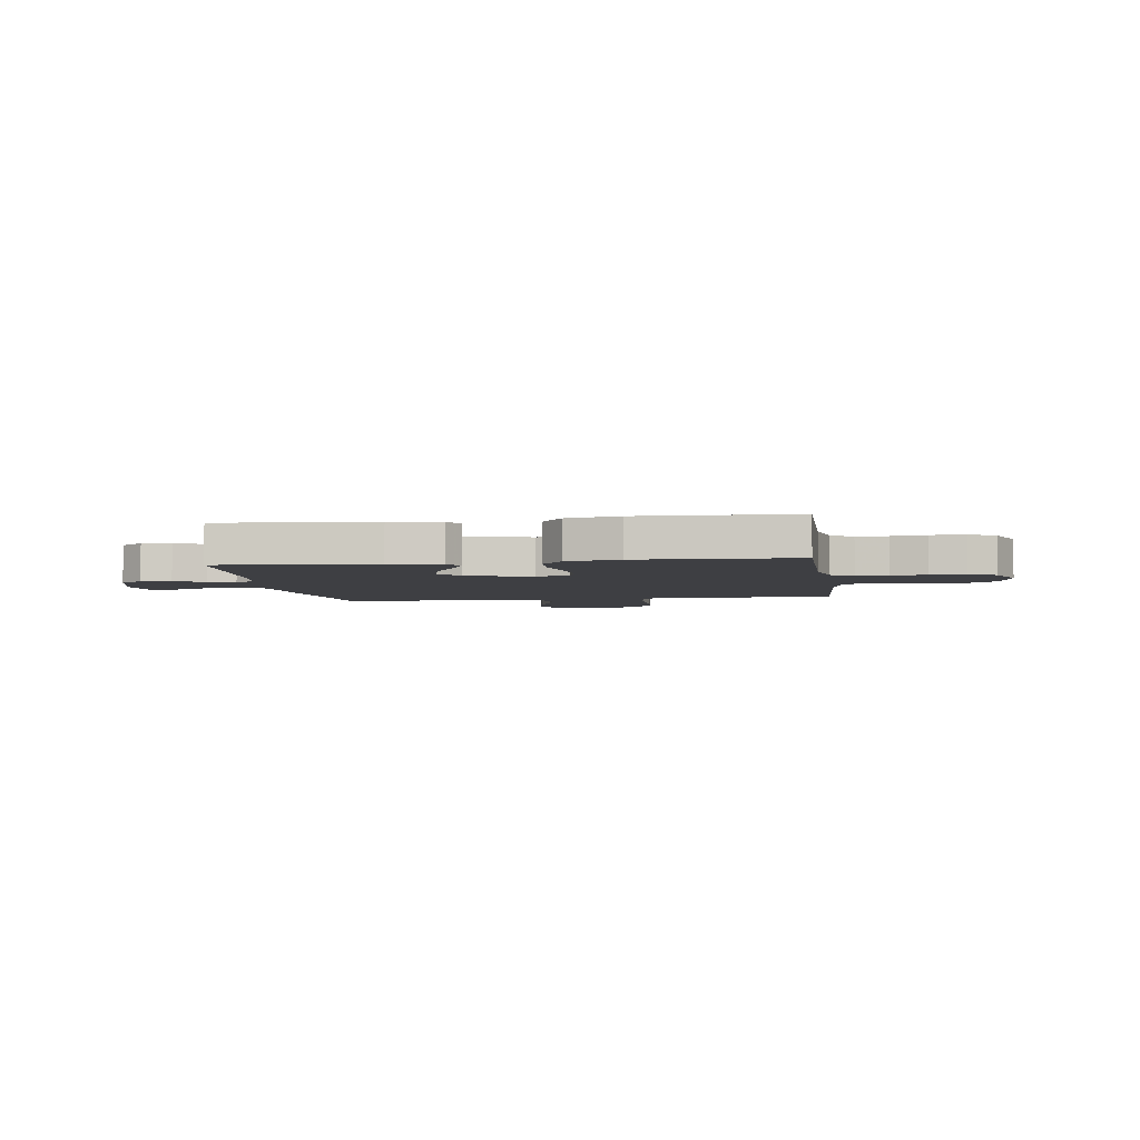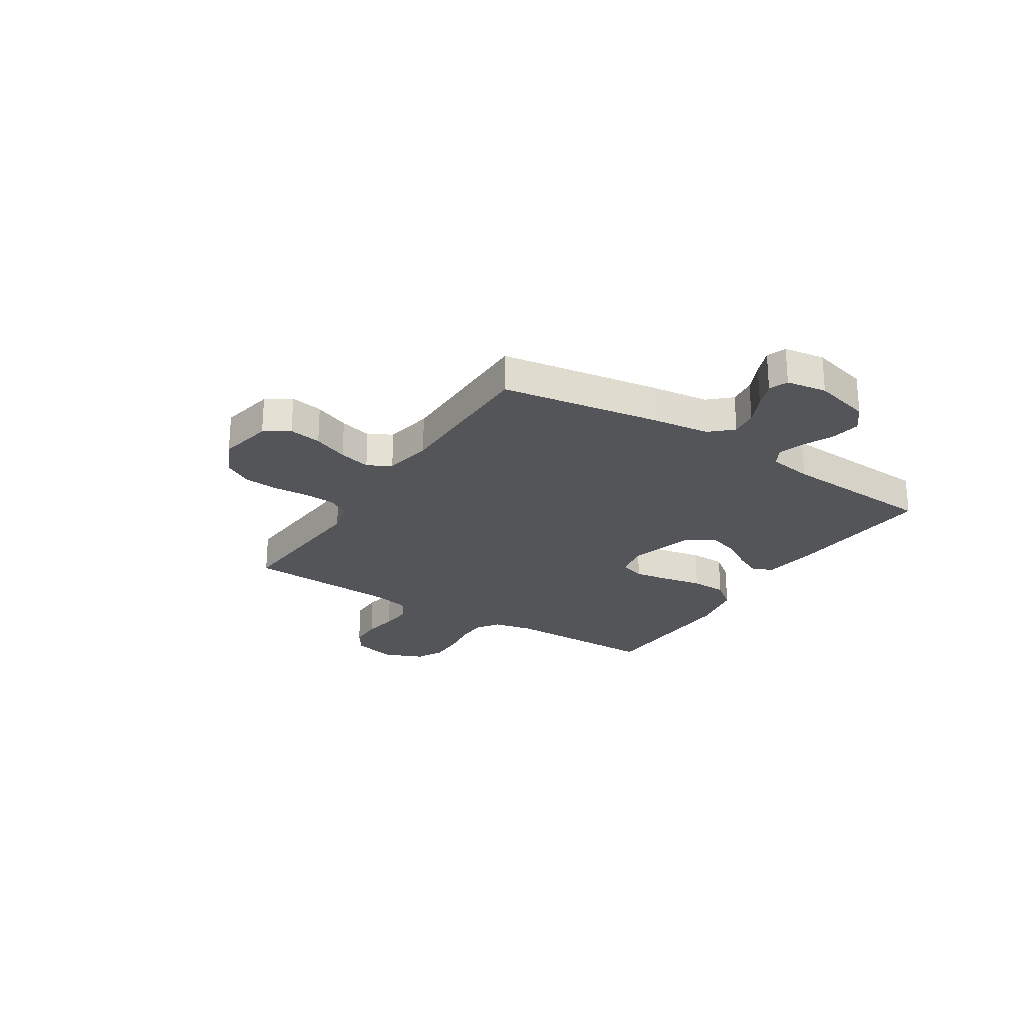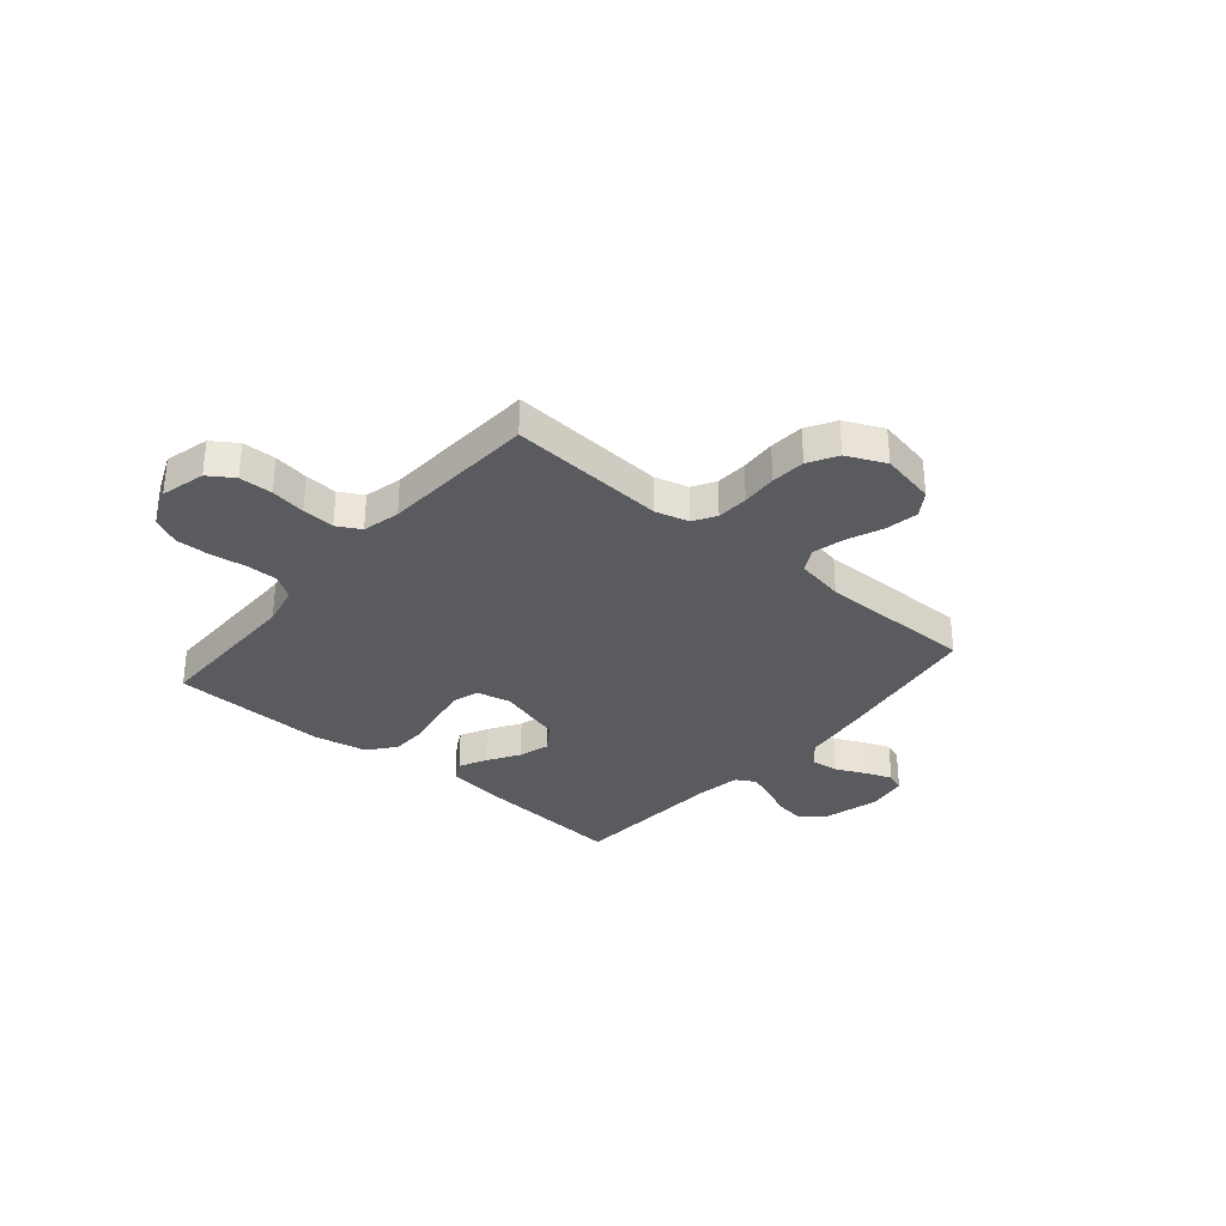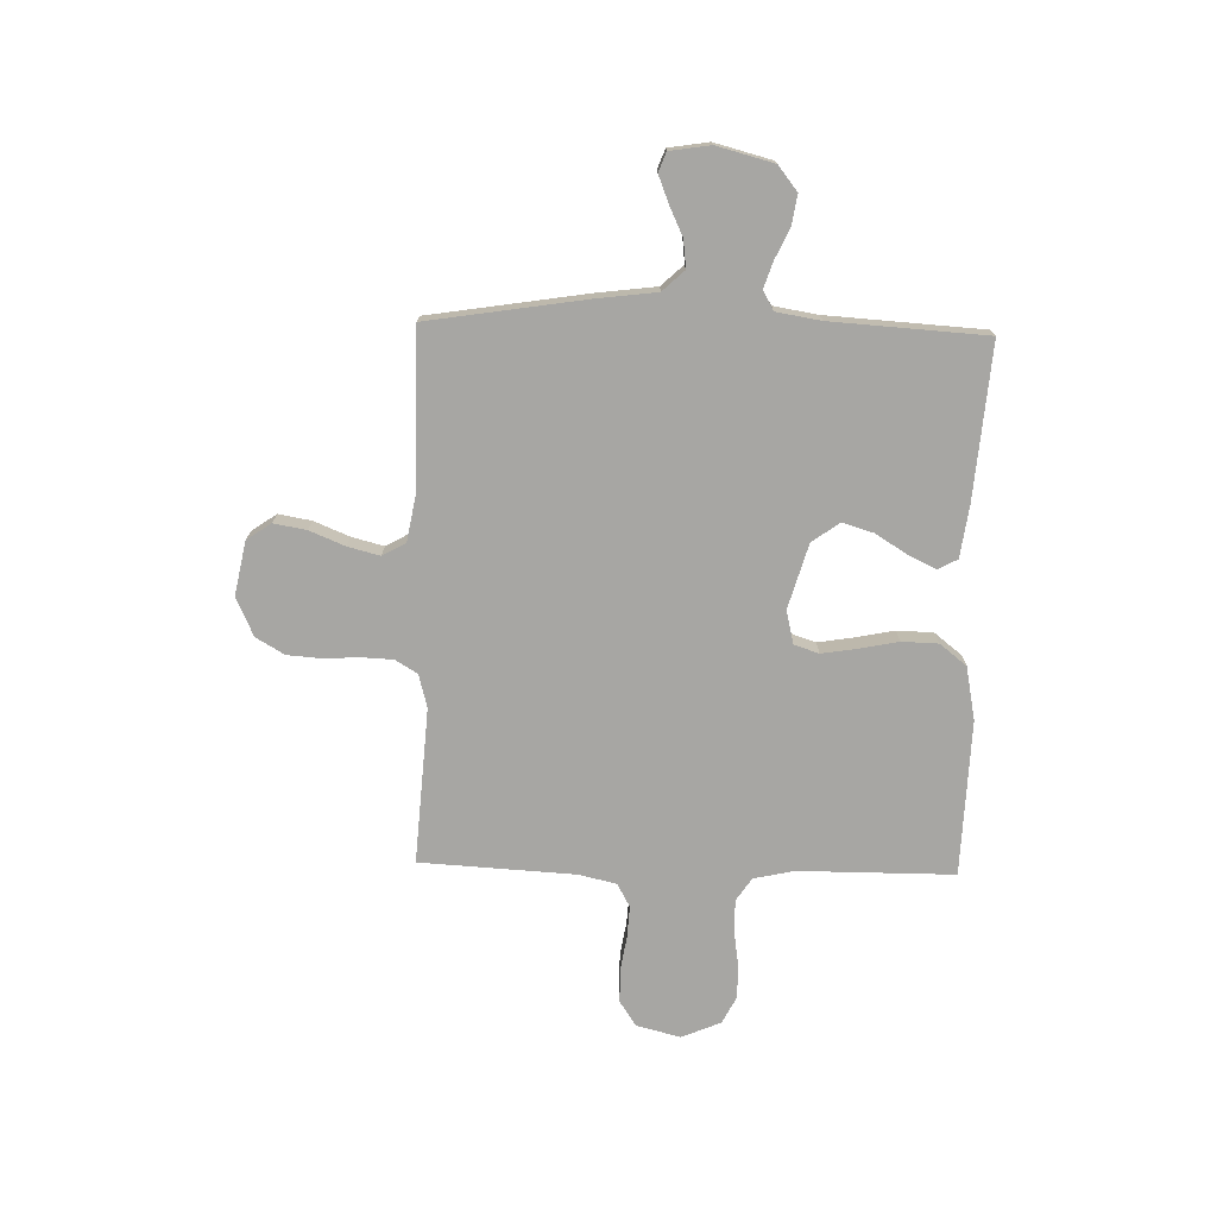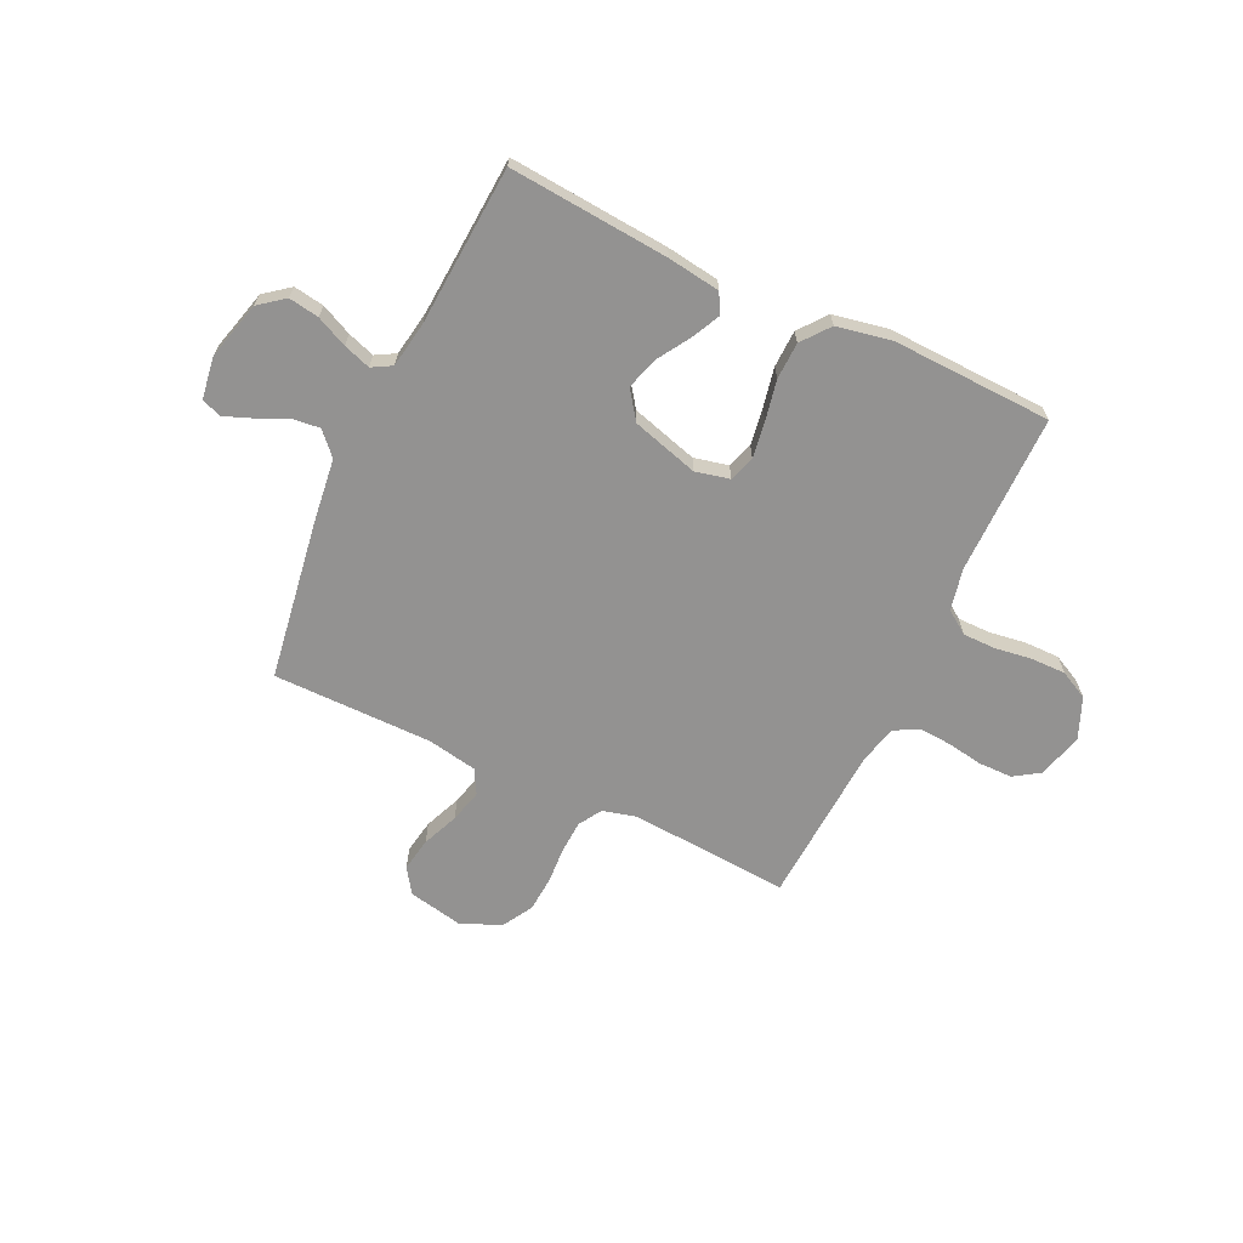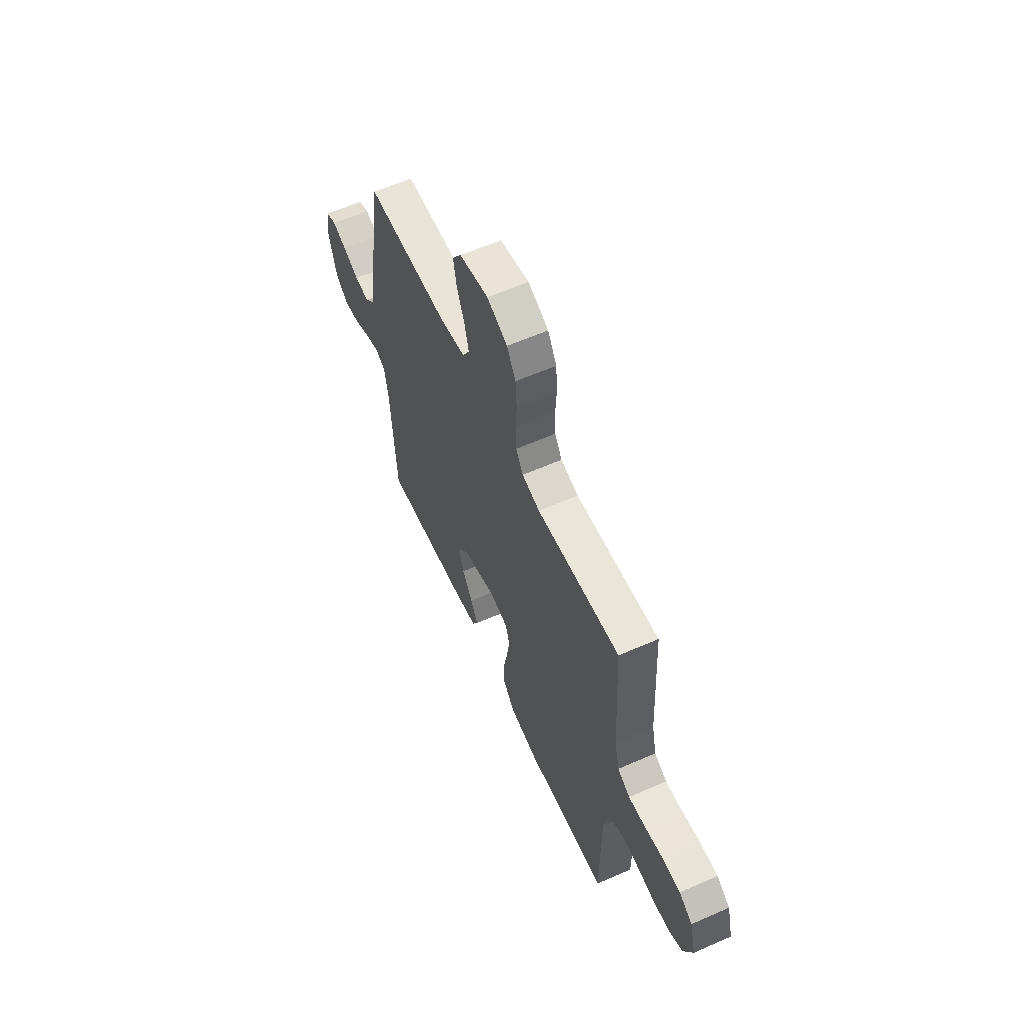
<metadata>
{"format":"obj","ext":"obj","renderer":"f3d","projection":"perspective","resolution":1024,"background":"white","views":[{"elev":-4.3,"azim":-171.6,"up":"+Y"},{"elev":-24.6,"azim":57.5,"up":"+Y"},{"elev":-32.5,"azim":-40.3,"up":"+Y"},{"elev":-74.1,"azim":88.6,"up":"+Y"},{"elev":-66.5,"azim":154.6,"up":"+Y"},{"elev":60.1,"azim":-114.2,"up":"+Z"}]}
</metadata>
<code>
v 0.5 0.07 0.5
v 0.547 0.07 0.2
v 0.562 0.07 0.081
v 0.601 0.07 0.039
v 0.654 0.07 0.045
v 0.712 0.07 0.072
v 0.763 0.07 0.092
v 0.8 0.07 0.078
v 0.812 0.07 0
v 0.783 0.07 -0.11
v 0.736 0.07 -0.147
v 0.679 0.07 -0.138
v 0.621 0.07 -0.111
v 0.57 0.07 -0.094
v 0.533 0.07 -0.115
v 0.519 0.07 -0.2
v 0.5 0.07 -0.5
v 0.2 0.07 -0.476
v 0.101 0.07 -0.462
v 0.081 0.07 -0.424
v 0.107 0.07 -0.371
v 0.145 0.07 -0.31
v 0.163 0.07 -0.25
v 0.125 0.07 -0.197
v 0 0.07 -0.161
v -0.064 0.07 -0.176
v -0.08 0.07 -0.224
v -0.069 0.07 -0.293
v -0.054 0.07 -0.368
v -0.056 0.07 -0.438
v -0.097 0.07 -0.49
v -0.2 0.07 -0.51
v -0.5 0.07 -0.5
v -0.5 0.07 -0.2
v -0.517 0.07 -0.122
v -0.561 0.07 -0.092
v -0.622 0.07 -0.092
v -0.69 0.07 -0.102
v -0.757 0.07 -0.103
v -0.81 0.07 -0.076
v -0.842 0.07 0
v -0.82 0.07 0.085
v -0.772 0.07 0.117
v -0.708 0.07 0.118
v -0.641 0.07 0.107
v -0.579 0.07 0.103
v -0.534 0.07 0.128
v -0.517 0.07 0.2
v -0.5 0.07 0.5
v -0.2 0.07 0.479
v -0.136 0.07 0.496
v -0.11 0.07 0.539
v -0.107 0.07 0.6
v -0.111 0.07 0.668
v -0.106 0.07 0.734
v -0.074 0.07 0.789
v 0 0.07 0.823
v 0.105 0.07 0.802
v 0.137 0.07 0.755
v 0.126 0.07 0.692
v 0.098 0.07 0.624
v 0.082 0.07 0.562
v 0.107 0.07 0.517
v 0.2 0.07 0.5
v 0.5 0 0.5
v 0.547 0 0.2
v 0.562 0 0.081
v 0.601 0 0.039
v 0.654 0 0.045
v 0.712 0 0.072
v 0.763 0 0.092
v 0.8 0 0.078
v 0.812 0 0
v 0.783 0 -0.11
v 0.736 0 -0.147
v 0.679 0 -0.138
v 0.621 0 -0.111
v 0.57 0 -0.094
v 0.533 0 -0.115
v 0.519 0 -0.2
v 0.5 0 -0.5
v 0.2 0 -0.476
v 0.101 0 -0.462
v 0.081 0 -0.424
v 0.107 0 -0.371
v 0.145 0 -0.31
v 0.163 0 -0.25
v 0.125 0 -0.197
v 0 0 -0.161
v -0.064 0 -0.176
v -0.08 0 -0.224
v -0.069 0 -0.293
v -0.054 0 -0.368
v -0.056 0 -0.438
v -0.097 0 -0.49
v -0.2 0 -0.51
v -0.5 0 -0.5
v -0.5 0 -0.2
v -0.517 0 -0.122
v -0.561 0 -0.092
v -0.622 0 -0.092
v -0.69 0 -0.102
v -0.757 0 -0.103
v -0.81 0 -0.076
v -0.842 0 0
v -0.82 0 0.085
v -0.772 0 0.117
v -0.708 0 0.118
v -0.641 0 0.107
v -0.579 0 0.103
v -0.534 0 0.128
v -0.517 0 0.2
v -0.5 0 0.5
v -0.2 0 0.479
v -0.136 0 0.496
v -0.11 0 0.539
v -0.107 0 0.6
v -0.111 0 0.668
v -0.106 0 0.734
v -0.074 0 0.789
v 0 0 0.823
v 0.105 0 0.802
v 0.137 0 0.755
v 0.126 0 0.692
v 0.098 0 0.624
v 0.082 0 0.562
v 0.107 0 0.517
v 0.2 0 0.5
f 59 60 61
f 58 59 61
f 57 58 61
f 56 57 61
f 55 56 61
f 54 55 61
f 53 54 61
f 52 53 61 62
f 51 52 62 63
f 48 49 50
f 51 63 64
f 50 51 64
f 48 50 64
f 47 48 64
f 43 44 45
f 42 43 45
f 41 42 45
f 40 41 45
f 39 40 45
f 38 39 45
f 37 38 45
f 36 37 45 46
f 1 2 3
f 64 1 3
f 47 64 3
f 46 47 3
f 36 46 3
f 35 36 3
f 32 33 34
f 31 32 34
f 30 31 34
f 29 30 34
f 28 29 34
f 20 21 22
f 19 20 22
f 18 19 22
f 17 18 22
f 16 17 22
f 15 16 22 23
f 14 15 23 24
f 11 12 13
f 10 11 13
f 9 10 13
f 8 9 13
f 7 8 13
f 6 7 13
f 5 6 13
f 4 5 13 14
f 14 24 25
f 4 14 25
f 3 4 25
f 27 28 34 35
f 26 27 35
f 3 25 26 35
f 125 124 123
f 125 123 122
f 125 122 121
f 125 121 120
f 125 120 119
f 125 119 118
f 125 118 117
f 126 125 117 116
f 127 126 116 115
f 114 113 112
f 128 127 115
f 128 115 114
f 128 114 112
f 128 112 111
f 109 108 107
f 109 107 106
f 109 106 105
f 109 105 104
f 109 104 103
f 109 103 102
f 109 102 101
f 110 109 101 100
f 67 66 65
f 67 65 128
f 67 128 111
f 67 111 110
f 67 110 100
f 67 100 99
f 98 97 96
f 98 96 95
f 98 95 94
f 98 94 93
f 98 93 92
f 86 85 84
f 86 84 83
f 86 83 82
f 86 82 81
f 86 81 80
f 87 86 80 79
f 88 87 79 78
f 77 76 75
f 77 75 74
f 77 74 73
f 77 73 72
f 77 72 71
f 77 71 70
f 77 70 69
f 78 77 69 68
f 89 88 78
f 89 78 68
f 89 68 67
f 99 98 92 91
f 99 91 90
f 99 90 89 67
f 1 65 66 2
f 2 66 67 3
f 3 67 68 4
f 4 68 69 5
f 5 69 70 6
f 6 70 71 7
f 7 71 72 8
f 8 72 73 9
f 9 73 74 10
f 10 74 75 11
f 11 75 76 12
f 12 76 77 13
f 13 77 78 14
f 14 78 79 15
f 15 79 80 16
f 16 80 81 17
f 17 81 82 18
f 18 82 83 19
f 19 83 84 20
f 20 84 85 21
f 21 85 86 22
f 22 86 87 23
f 23 87 88 24
f 24 88 89 25
f 25 89 90 26
f 26 90 91 27
f 27 91 92 28
f 28 92 93 29
f 29 93 94 30
f 30 94 95 31
f 31 95 96 32
f 32 96 97 33
f 33 97 98 34
f 34 98 99 35
f 35 99 100 36
f 36 100 101 37
f 37 101 102 38
f 38 102 103 39
f 39 103 104 40
f 40 104 105 41
f 41 105 106 42
f 42 106 107 43
f 43 107 108 44
f 44 108 109 45
f 45 109 110 46
f 46 110 111 47
f 47 111 112 48
f 48 112 113 49
f 49 113 114 50
f 50 114 115 51
f 51 115 116 52
f 52 116 117 53
f 53 117 118 54
f 54 118 119 55
f 55 119 120 56
f 56 120 121 57
f 57 121 122 58
f 58 122 123 59
f 59 123 124 60
f 60 124 125 61
f 61 125 126 62
f 62 126 127 63
f 63 127 128 64
f 64 128 65 1

</code>
